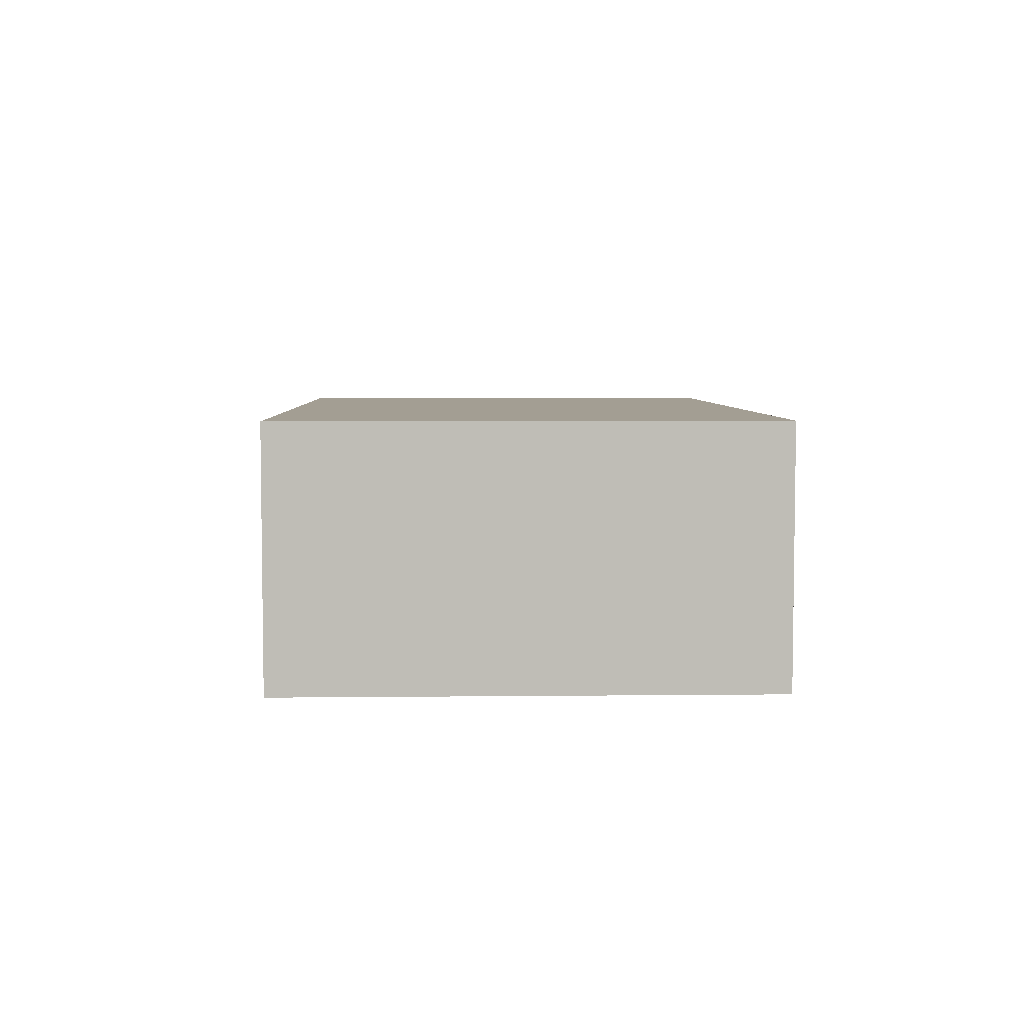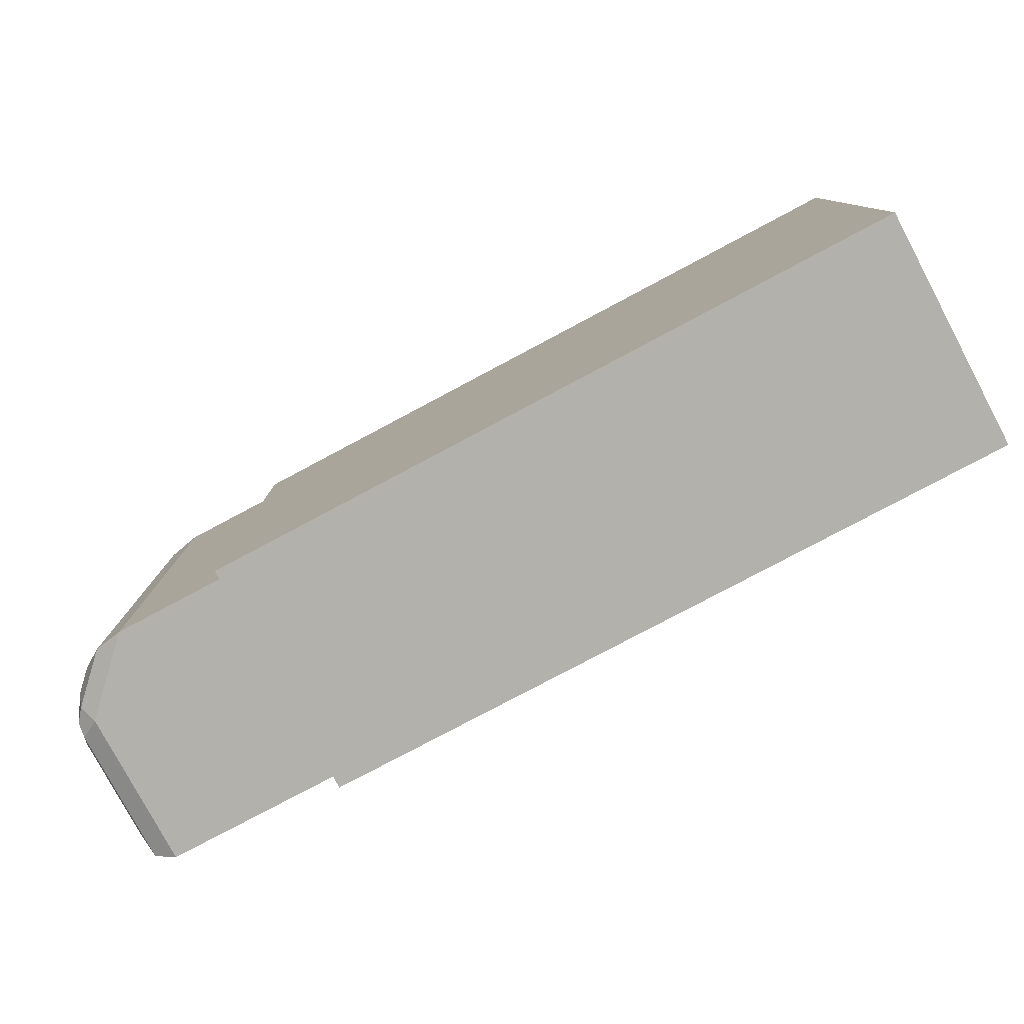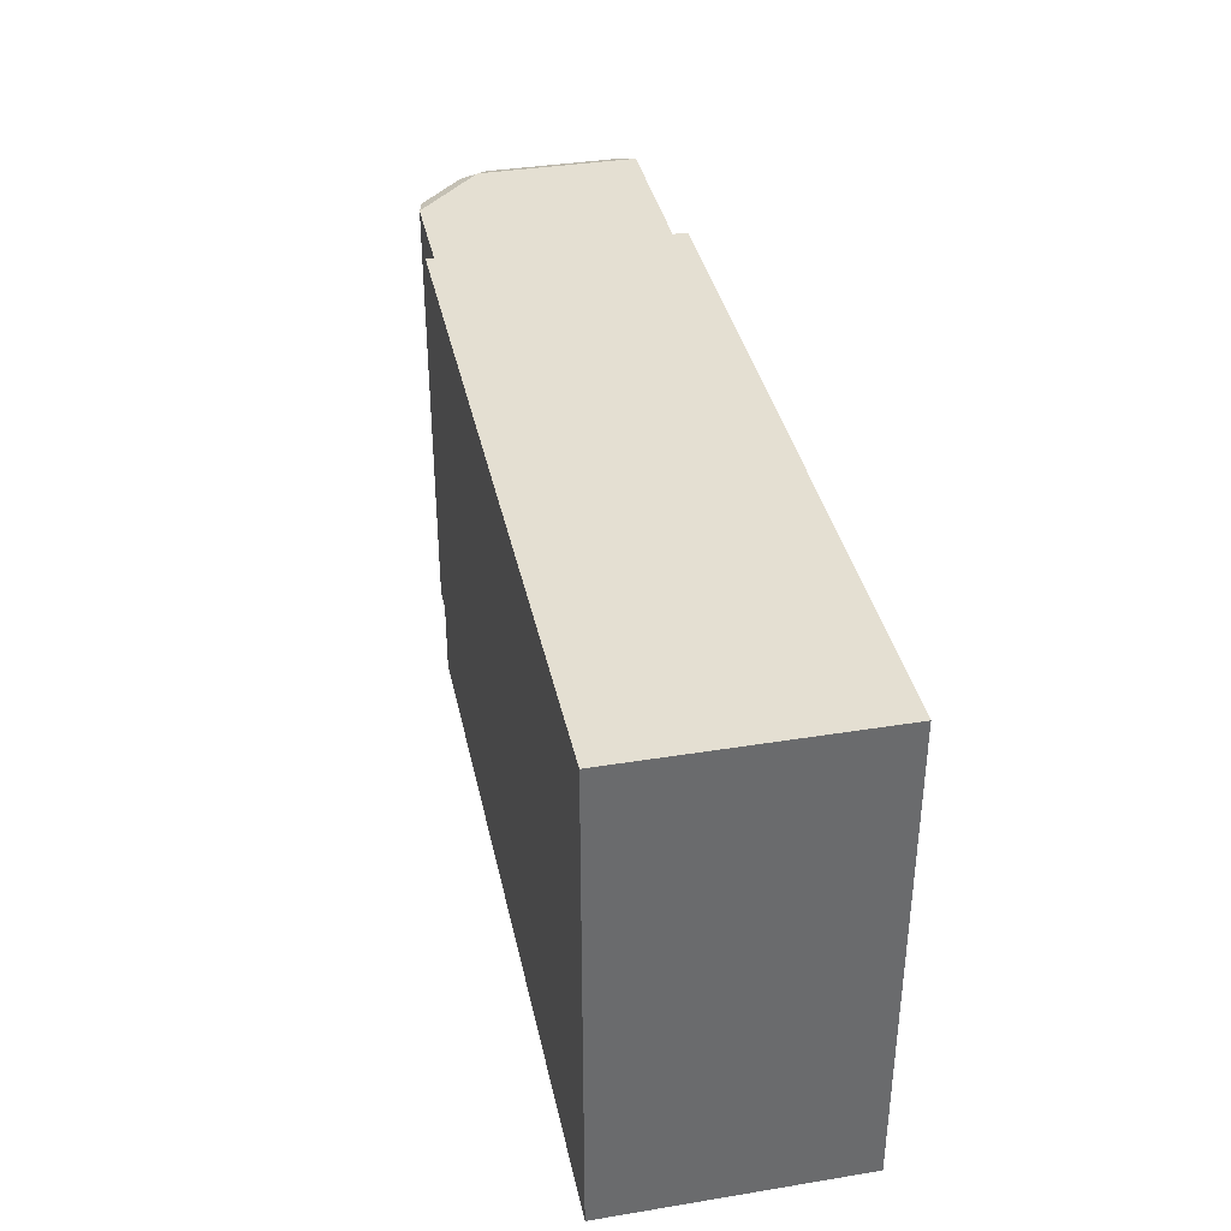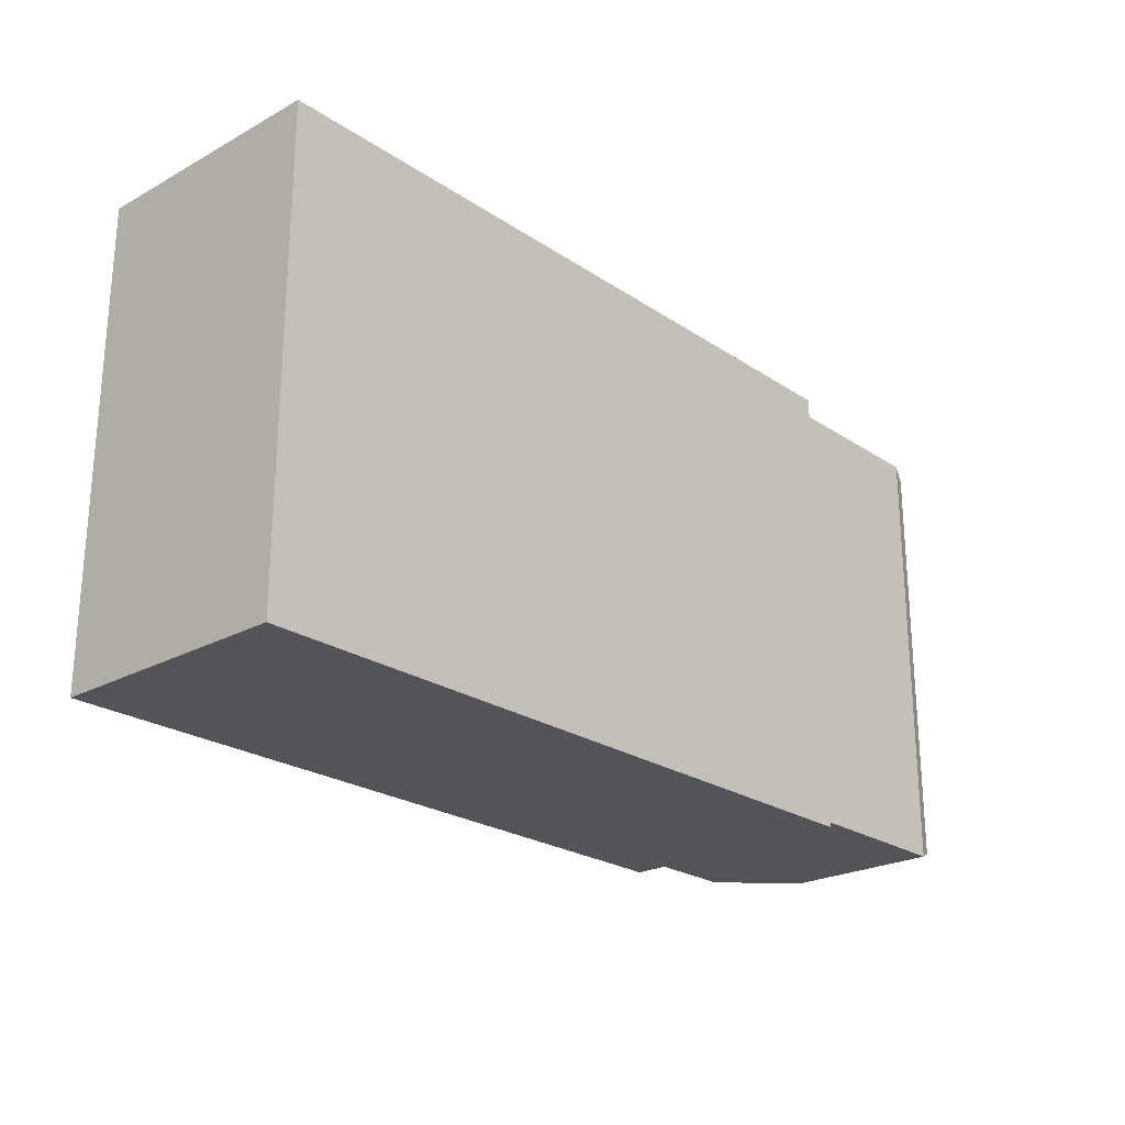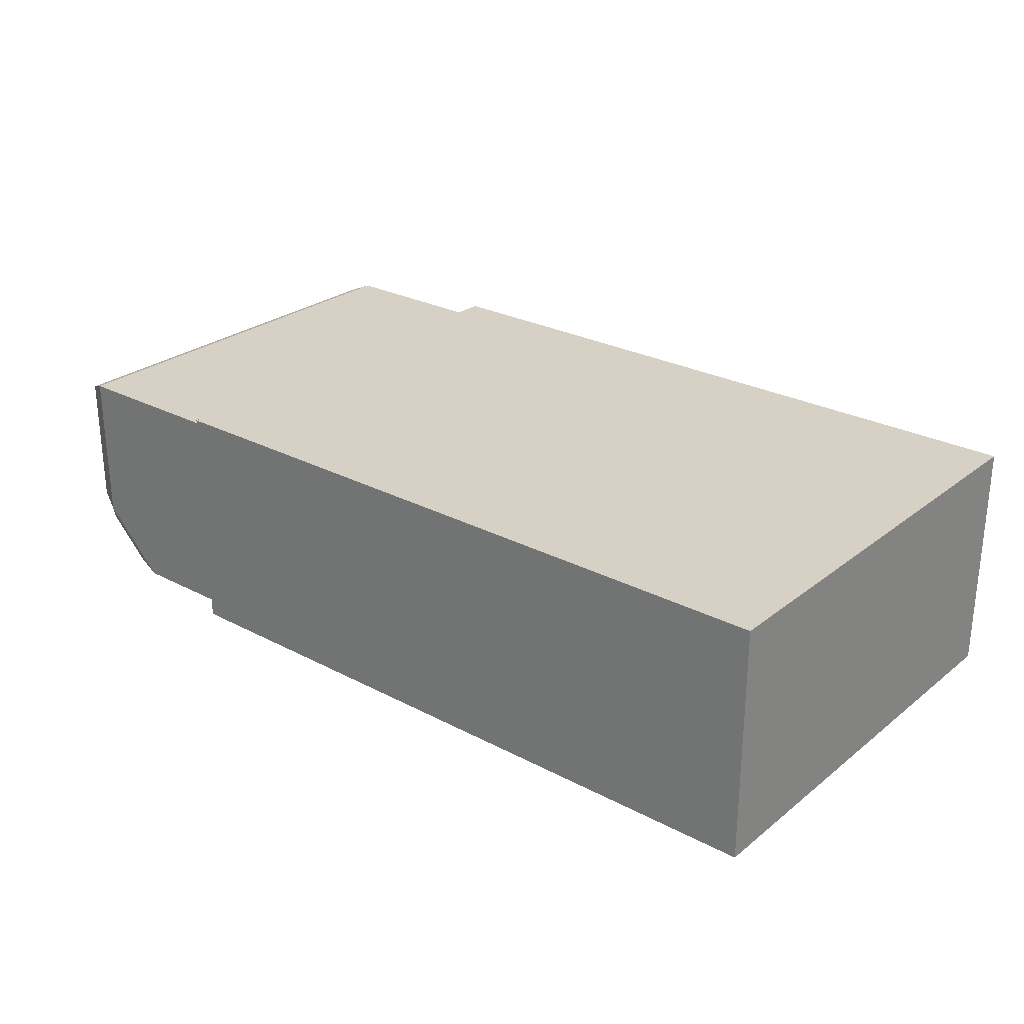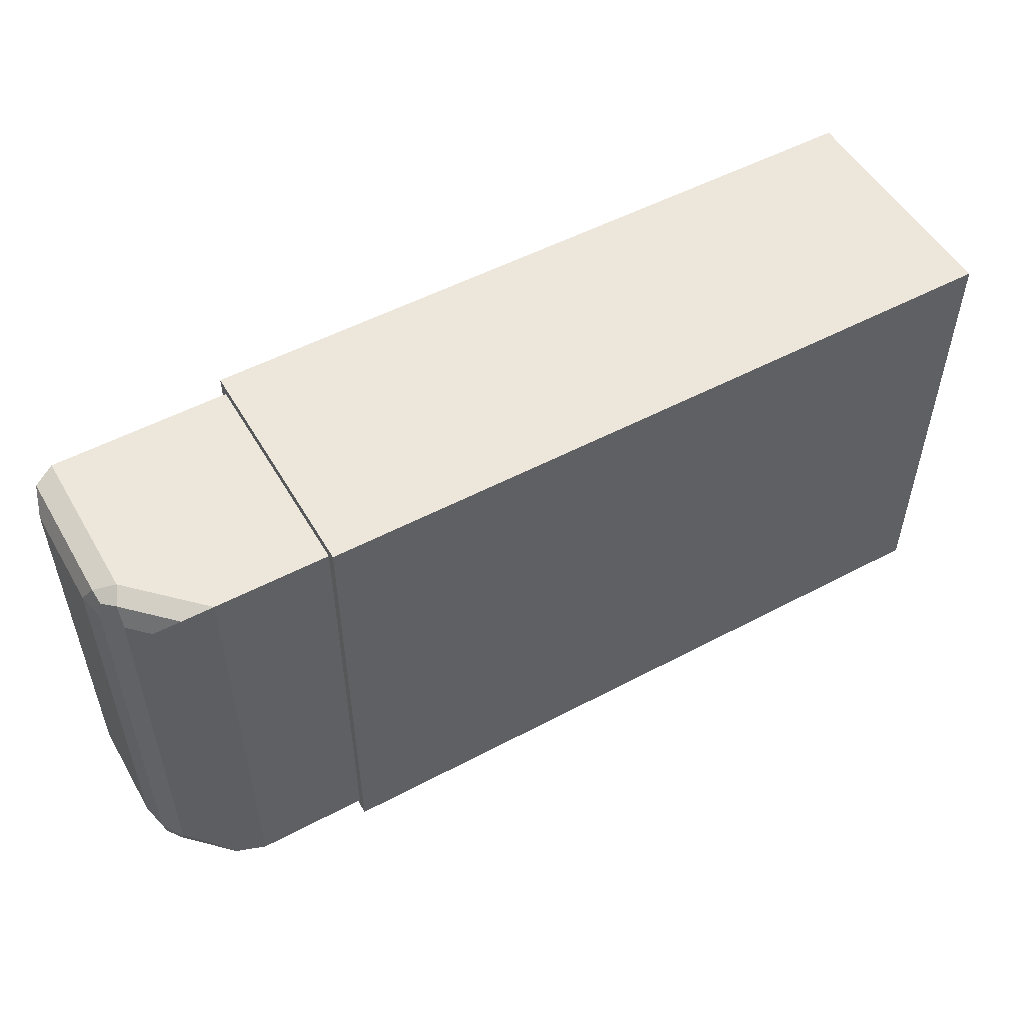
<metadata>
{"format":"obj","ext":"obj","renderer":"f3d","projection":"perspective","resolution":1024,"background":"white","views":[{"elev":5.2,"azim":88.1,"up":"+Y"},{"elev":-79.1,"azim":28.0,"up":"+Z"},{"elev":37.2,"azim":78.1,"up":"+Z"},{"elev":-23.7,"azim":132.2,"up":"+Z"},{"elev":26.6,"azim":39.5,"up":"+Y"},{"elev":52.4,"azim":-29.7,"up":"+Z"}]}
</metadata>
<code>
o Cube.003
v 0.01834 -0.004643 0.008939
v 0.01834 0.004643 0.008939
v 0.01834 -0.004643 -0.008939
v 0.01834 0.004643 -0.008939
v -0.008964 -0.004643 -0.008939
v -0.008964 0.004643 -0.008939
v -0.008964 -0.004643 0.008939
v -0.008964 0.004643 0.008939
v 0.01834 -0.004258 0.008553
v 0.01834 0.004258 0.008553
v 0.01834 -0.004258 -0.008553
v 0.01834 0.004258 -0.008553
v -0.008964 0.004258 0.008553
v -0.008964 -0.004258 0.008553
v -0.008964 0.004258 -0.008553
v -0.008964 -0.004258 -0.008553
v -0.008964 0.004258 0.008553
v -0.008964 0.004258 -0.008553
v -0.008964 -0.004258 0.008553
v -0.008964 -0.004258 -0.008553
v -0.01688 0.003162 0.007457
v -0.01578 0.004258 0.008553
v -0.01656 0.003937 0.008232
v -0.01688 0.003162 -0.007457
v -0.01578 0.004258 -0.008553
v -0.01656 0.003937 -0.008232
v -0.01578 -0.001746 0.008553
v -0.01688 -0.000883 0.007457
v -0.0161 -0.002754 0.007457
v -0.01656 -0.001315 0.008232
v -0.01651 -0.001878 0.00809
v -0.01665 -0.001885 0.007457
v -0.01609 -0.002374 0.008234
v -0.01537 -0.003483 0.007457
v -0.01328 -0.004258 0.008553
v -0.01444 -0.004031 0.008232
v -0.01328 -0.004258 -0.008553
v -0.01537 -0.003483 -0.007457
v -0.01444 -0.004031 -0.008232
v -0.01688 -0.000883 -0.007457
v -0.01578 -0.001746 -0.008553
v -0.0161 -0.002754 -0.007457
v -0.01656 -0.001315 -0.008232
v -0.01651 -0.001878 -0.00809
v -0.01609 -0.002374 -0.008234
v -0.01665 -0.001885 -0.007457
v 0.01834 -0.004258 0.008553
v 0.01834 0.004258 0.008553
v 0.01834 -0.004258 -0.008553
v 0.01834 0.004258 -0.008553
f 2 1 9 10
f 4 6 8 2
f 1 2 8 7
f 5 6 4 3
f 5 3 1 7
f 15 13 8 6
f 5 7 14 16
f 13 14 7 8
f 6 5 16 15
f 4 2 10 12
f 3 4 12 11
f 1 3 11 9
f 18 20 37 41 25
f 19 17 22 27 35
f 29 42 38 34
f 20 19 35 37
f 17 18 25 22
f 27 30 31 33
f 28 32 31 30
f 29 33 31 32
f 40 43 44 46
f 41 45 44 43
f 42 46 44 45
f 24 21 23 26
f 26 23 22 25
f 35 27 33 36
f 36 33 29 34
f 28 40 46 32
f 32 46 42 29
f 41 37 39 45
f 45 39 38 42
f 37 35 36 39
f 39 36 34 38
f 27 22 23 30
f 30 23 21 28
f 25 41 43 26
f 26 43 40 24
f 21 24 40 28
f 47 49 50 48
f 17 19 20 18

</code>
